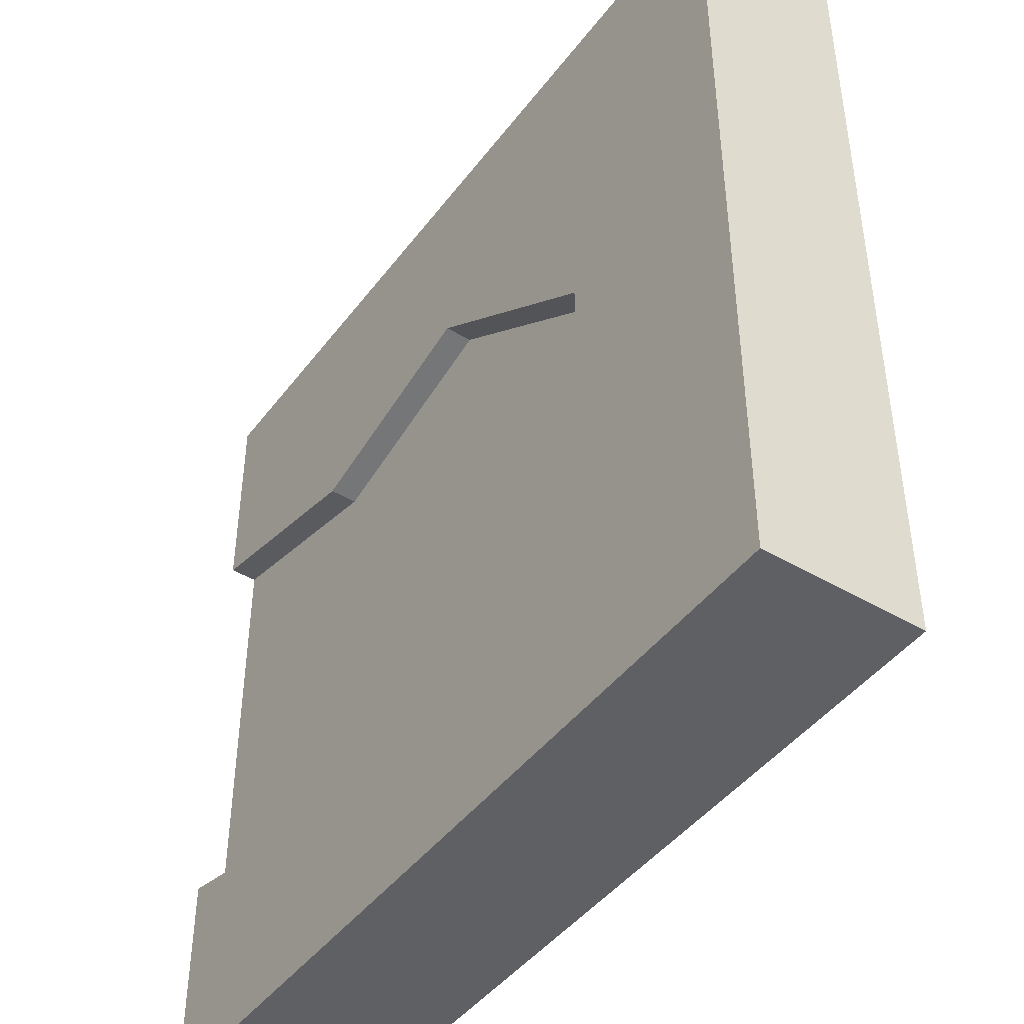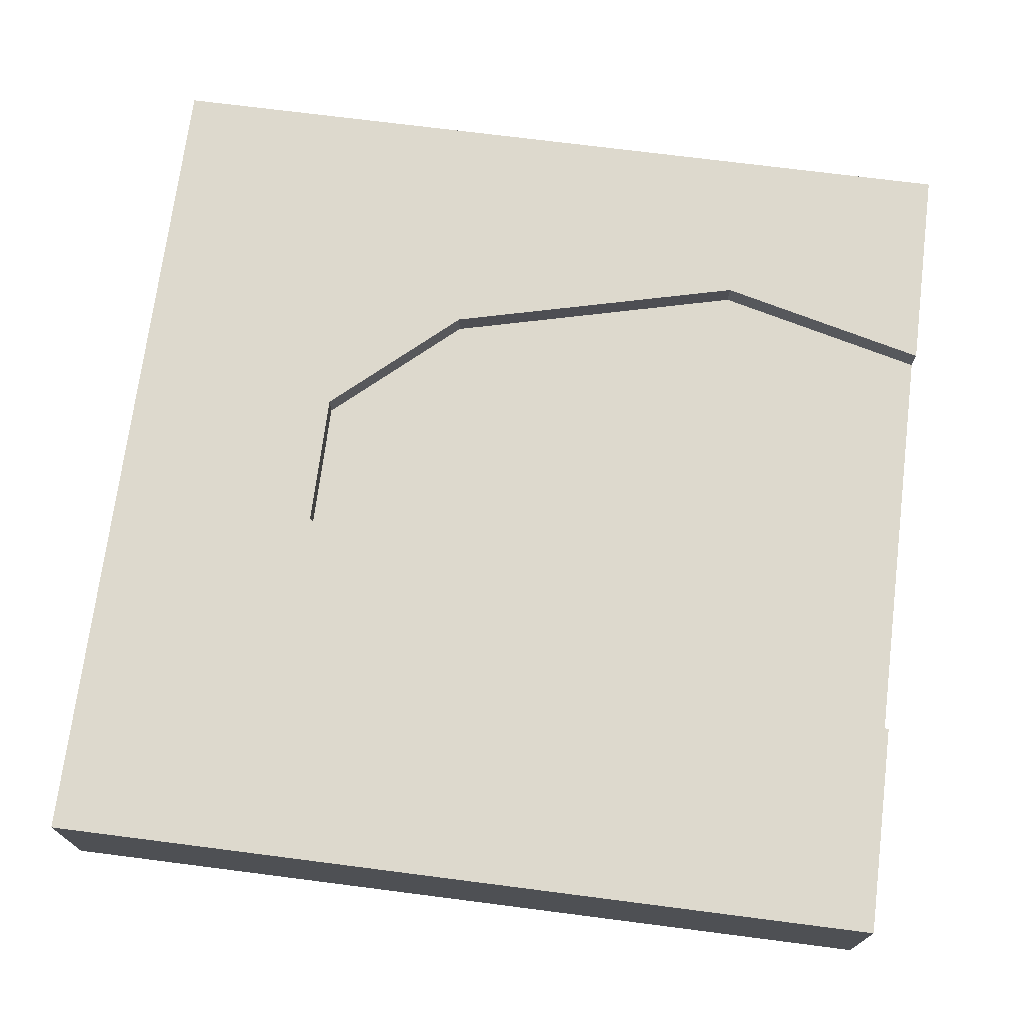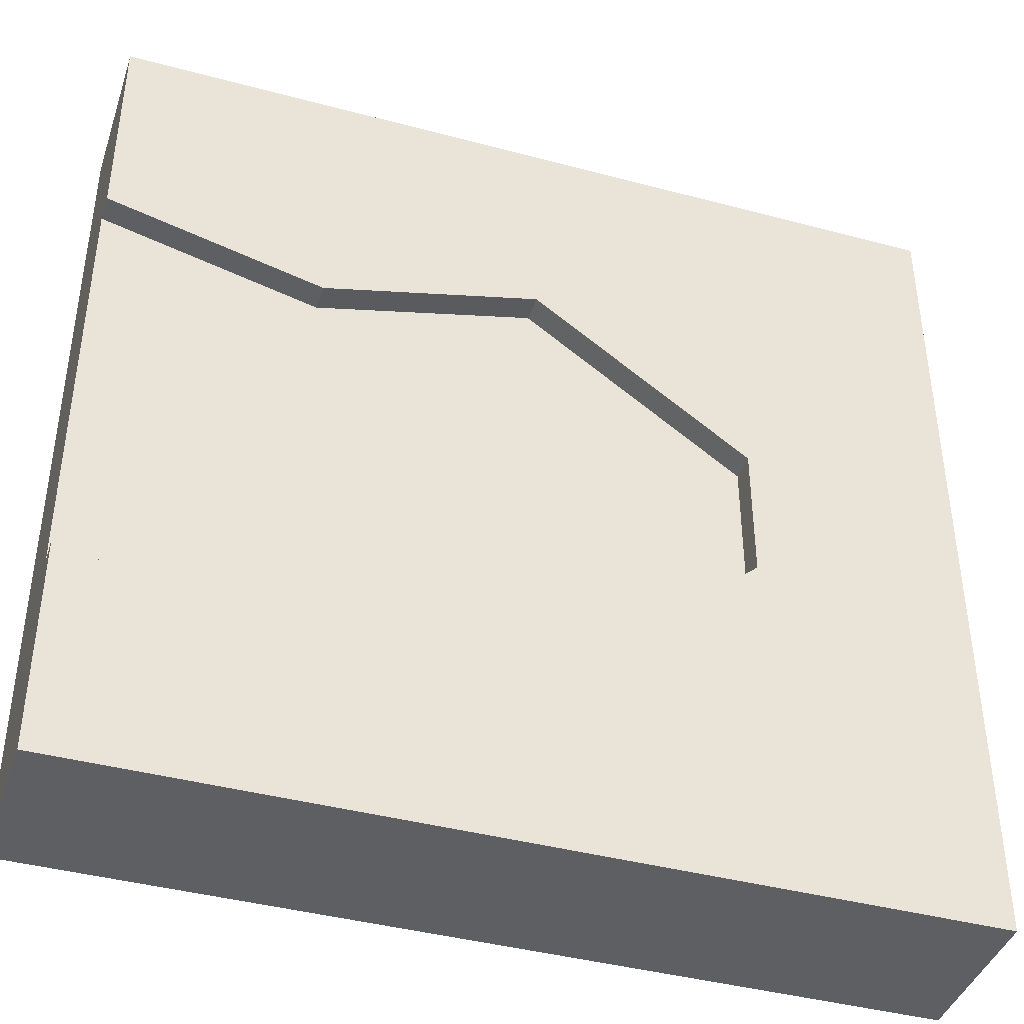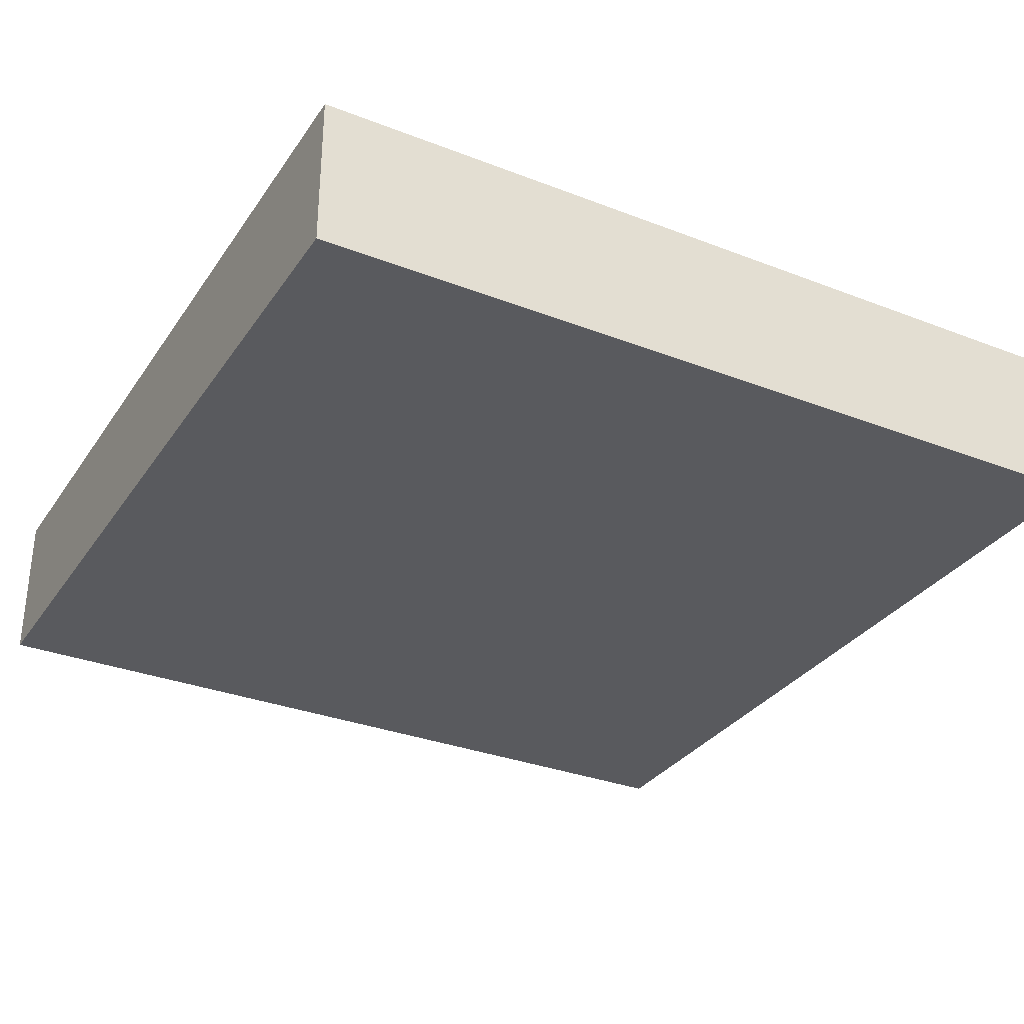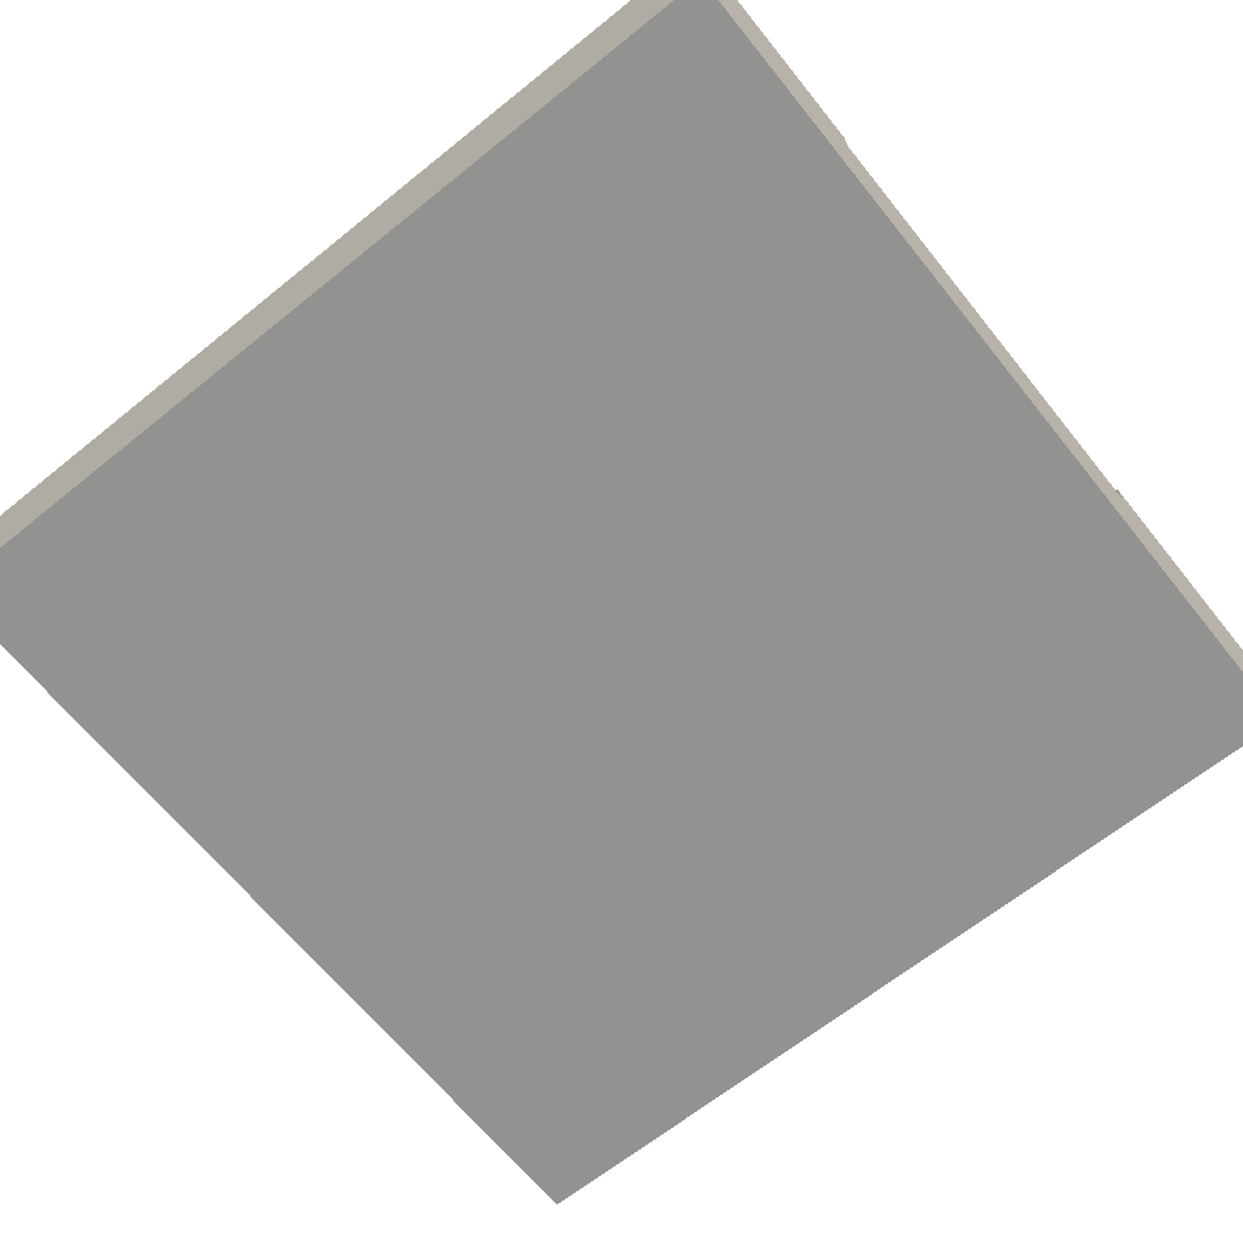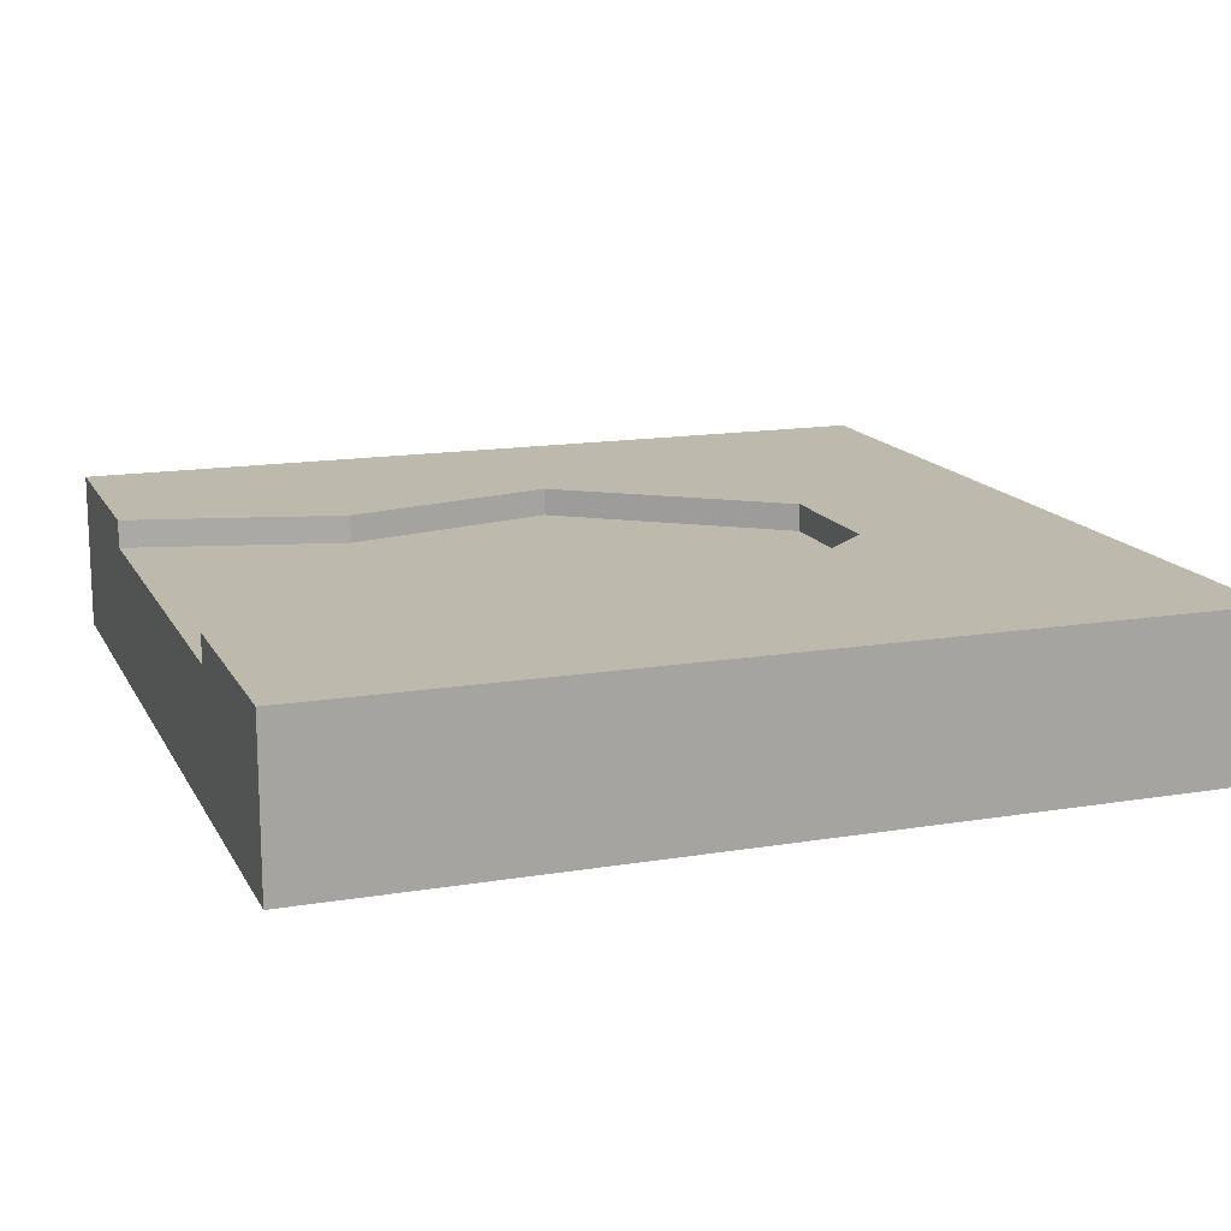
<metadata>
{"format":"obj","ext":"obj","renderer":"f3d","projection":"perspective","resolution":1024,"background":"white","views":[{"elev":-44.6,"azim":-124.5,"up":"+Z"},{"elev":72.0,"azim":7.3,"up":"+Y"},{"elev":-41.5,"azim":162.1,"up":"+Z"},{"elev":-31.8,"azim":-28.6,"up":"+Y"},{"elev":-66.2,"azim":38.9,"up":"+Y"},{"elev":15.0,"azim":160.4,"up":"+Y"}]}
</metadata>
<code>
o roadTile_017
v 12 3.64 -6
v 6 3.64 -10.29
v 6 4.4 -10.29
v 12 4.4 -6
v 24 3.64 -6
v 24 3.64 -18
v 18 3.64 -19.5
v 9.628 3.64 -17.41
v 6 3.64 -14.14
v 18 3.64 -7.5
v 24 2.4 -6
v 24 2.4 -18
v 24 4.4 0
v 24 0 0
v 24 1e-06 -24
v 24 4.4 -24
v 24 4.4 -18
v 24 4.4 -6
v 0 0 -0
v 0 4.4 -0
v 0 1e-06 -24
v 0 4.4 -24
v 6 4.4 -14.14
v 9.628 4.4 -17.41
v 18 4.4 -19.5
v 18 4.4 -7.5
f 2 4 1
f 1 10 8
f 11 6 5
f 8 23 9
f 7 24 8
f 6 25 7
f 9 3 2
f 10 18 5
f 1 26 10
f 2 3 4
f 10 5 6
f 6 7 10
f 7 8 10
f 8 9 2
f 2 1 8
f 11 12 6
f 8 24 23
f 7 25 24
f 6 17 25
f 9 23 3
f 10 26 18
f 1 4 26
f 11 14 15
f 14 20 19
f 14 21 15
f 19 22 21
f 3 23 22
f 21 16 15
f 18 13 5
f 13 14 11
f 5 13 11
f 15 16 12
f 16 17 6
f 6 12 16
f 12 11 15
f 14 13 20
f 14 19 21
f 19 20 22
f 25 17 16
f 20 13 4
f 13 18 26
f 4 13 26
f 25 16 22
f 24 25 22
f 20 4 3
f 23 24 22
f 20 3 22
f 21 22 16

</code>
